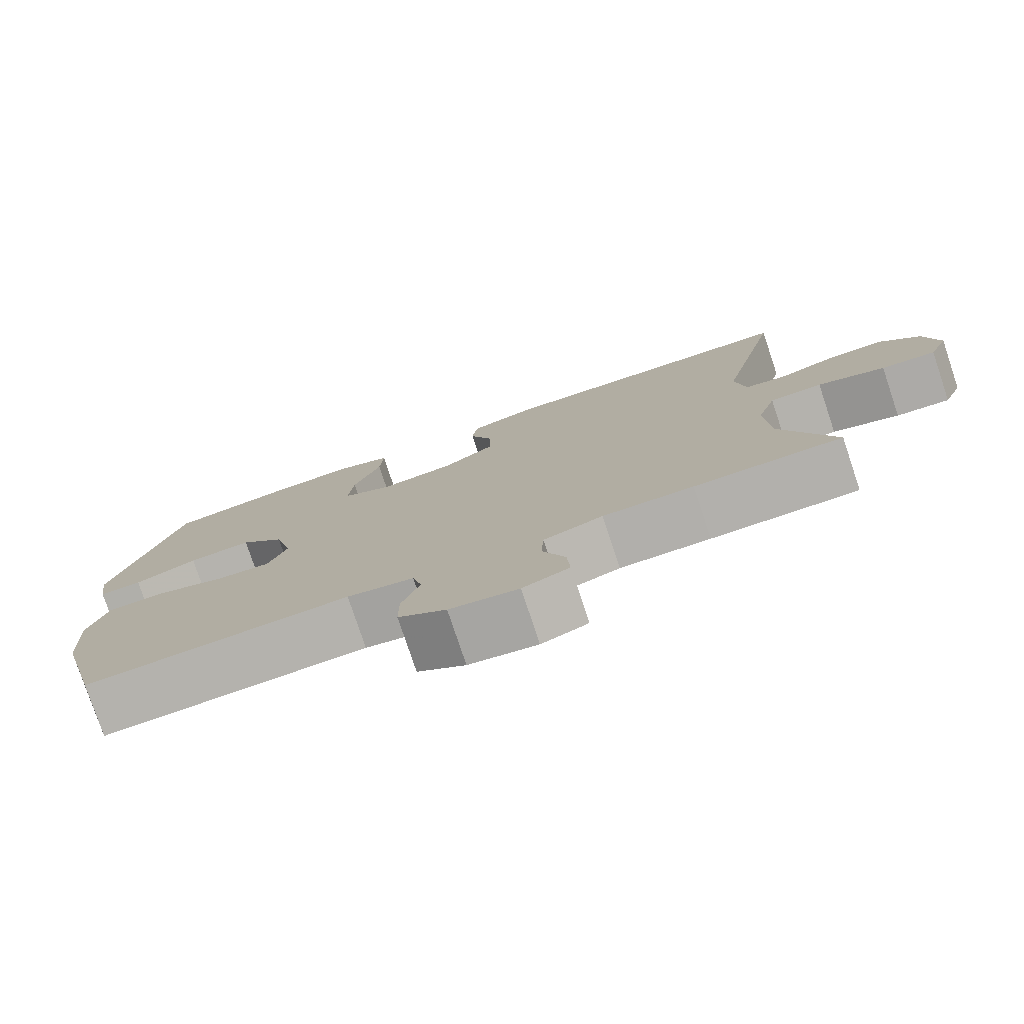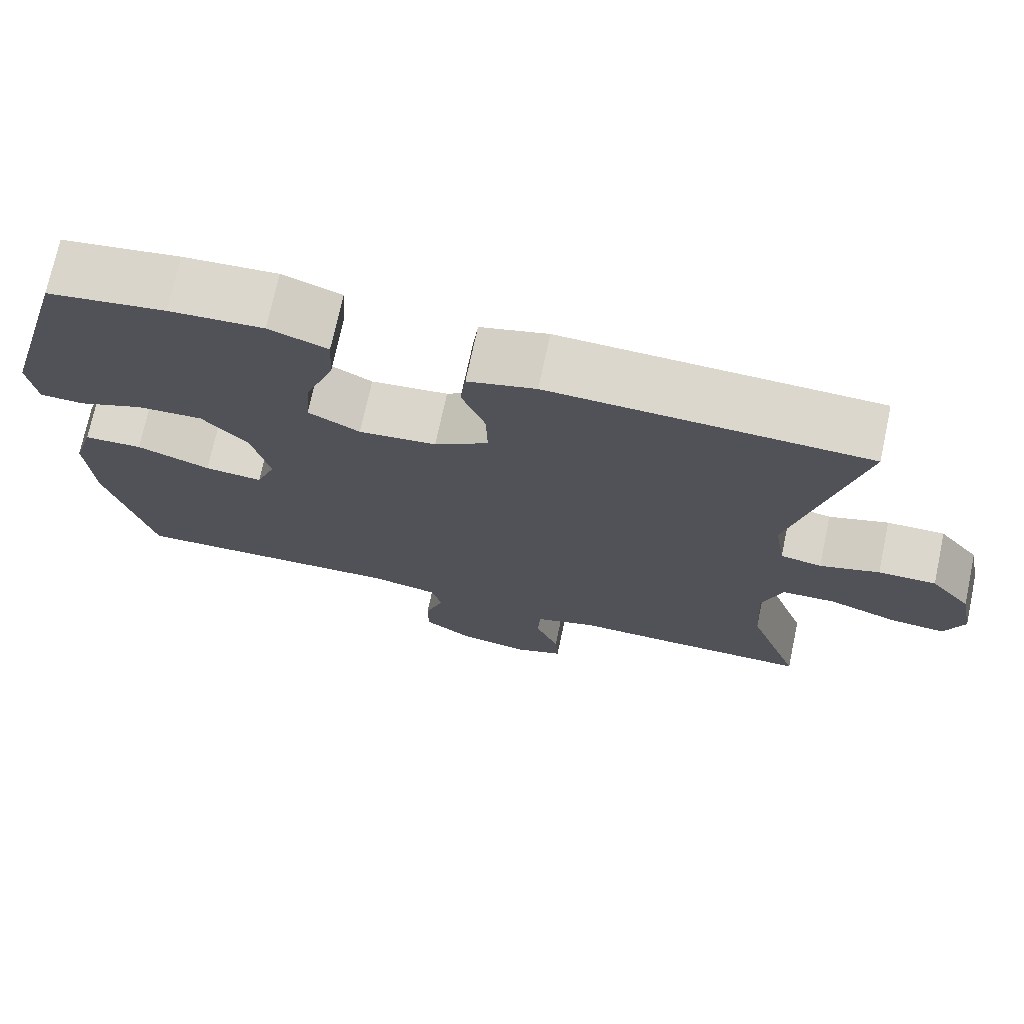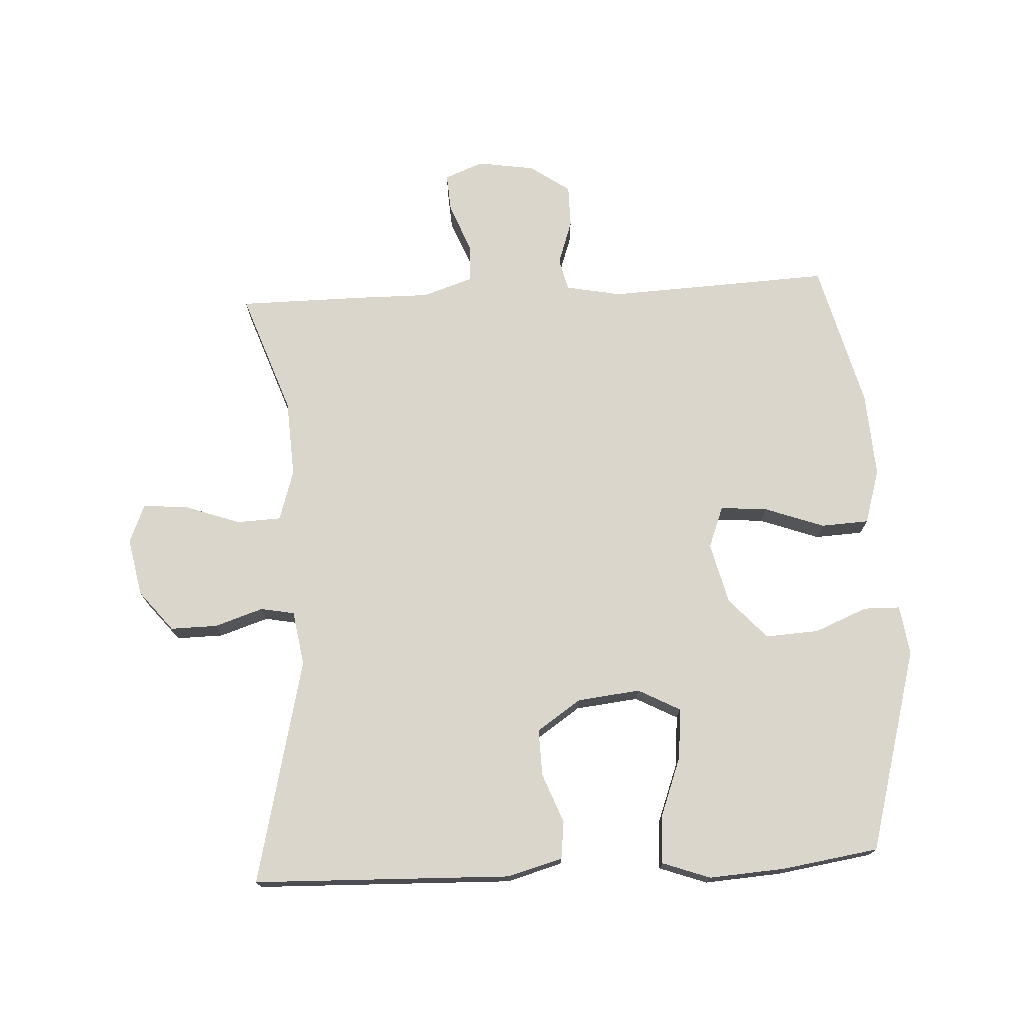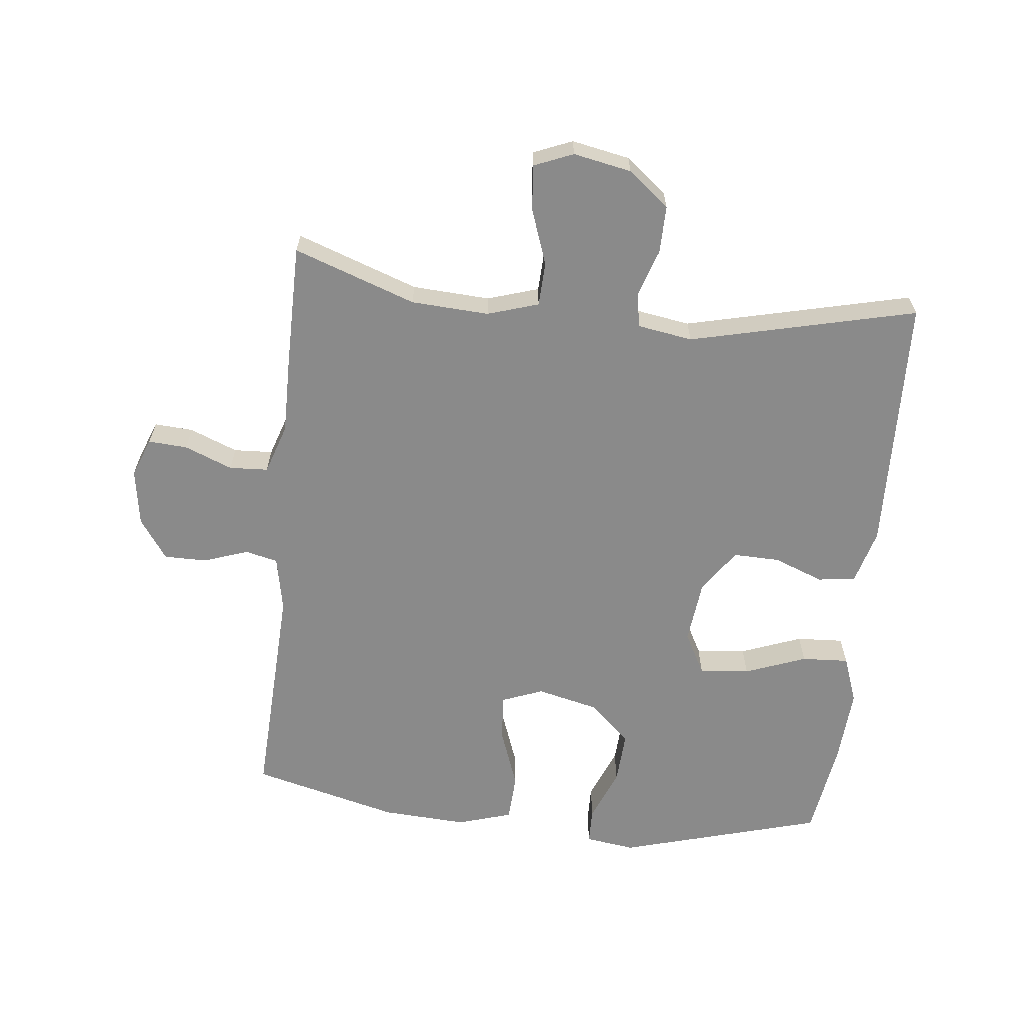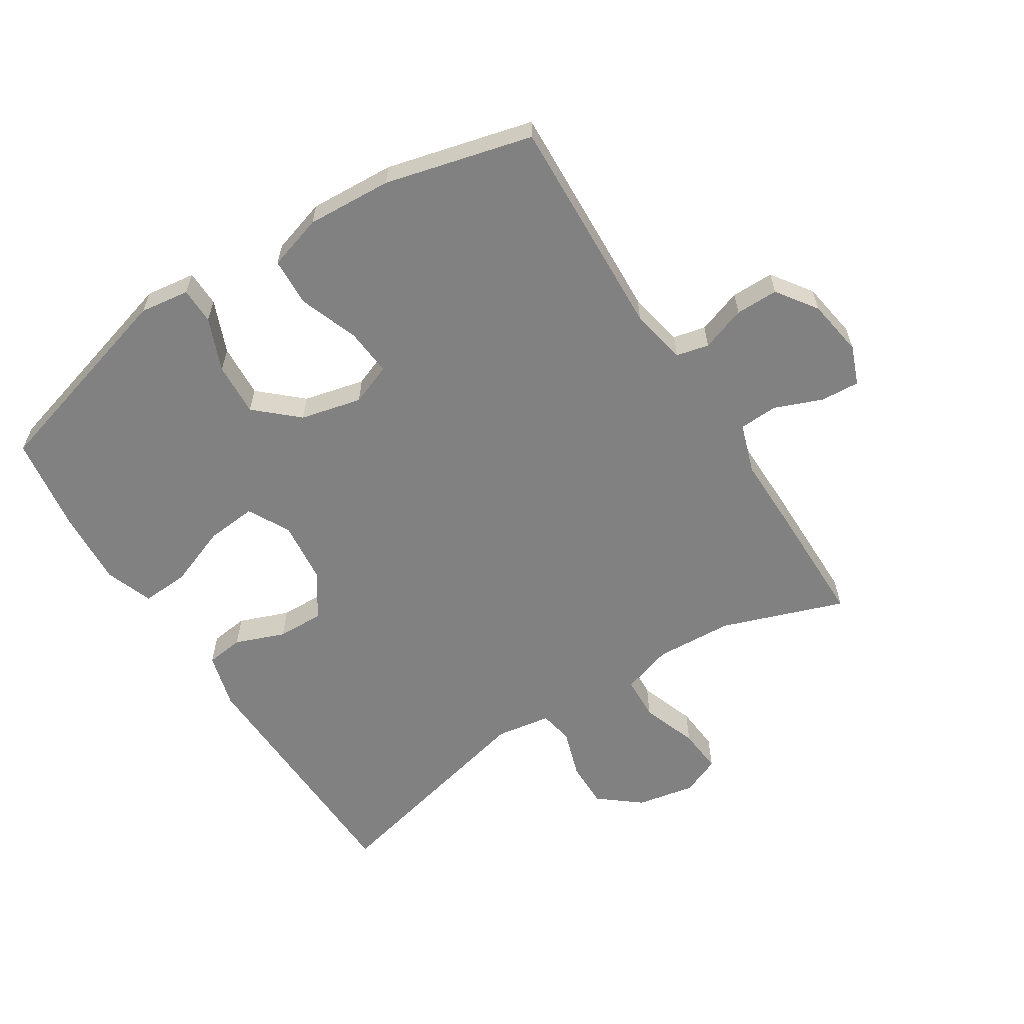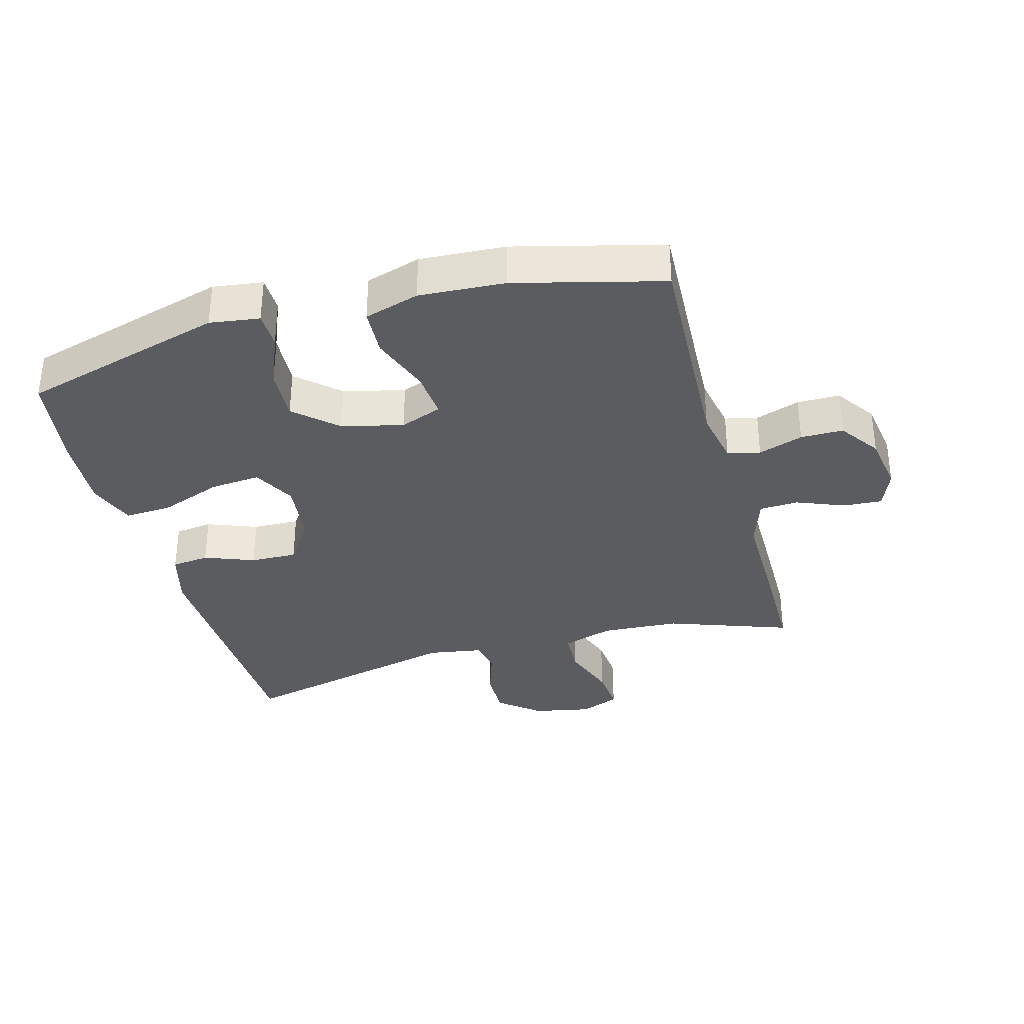
<metadata>
{"format":"obj","ext":"obj","renderer":"f3d","projection":"perspective","resolution":1024,"background":"white","views":[{"elev":-78.5,"azim":-161.5,"up":"+Z"},{"elev":72.8,"azim":-167.9,"up":"+Z"},{"elev":73.5,"azim":-3.0,"up":"+Y"},{"elev":-63.4,"azim":-96.1,"up":"+Y"},{"elev":-60.5,"azim":122.6,"up":"+Y"},{"elev":-34.4,"azim":105.4,"up":"+Y"}]}
</metadata>
<code>
v -0.5 0.07 -0.5
v -0.432 0.07 -0.309
v -0.425 0.07 -0.187
v -0.45 0.07 -0.107
v -0.519 0.07 -0.104
v -0.607 0.07 -0.135
v -0.678 0.07 -0.141
v -0.703 0.07 -0.08
v -0.685 0.07 0.011
v -0.633 0.07 0.075
v -0.559 0.07 0.074
v -0.483 0.07 0.049
v -0.43 0.07 0.059
v -0.416 0.07 0.145
v -0.5 0.07 0.5
v -0.095 0.07 0.512
v -0.008 0.07 0.488
v -0.001 0.07 0.429
v -0.031 0.07 0.351
v -0.033 0.07 0.278
v 0.036 0.07 0.231
v 0.135 0.07 0.22
v 0.201 0.07 0.255
v 0.194 0.07 0.334
v 0.158 0.07 0.43
v 0.154 0.07 0.504
v 0.229 0.07 0.531
v 0.349 0.07 0.523
v 0.5 0.07 0.5
v 0.59 0.07 0.18
v 0.579 0.07 0.102
v 0.522 0.07 0.101
v 0.439 0.07 0.135
v 0.355 0.07 0.14
v 0.296 0.07 0.075
v 0.273 0.07 -0.021
v 0.298 0.07 -0.086
v 0.372 0.07 -0.08
v 0.466 0.07 -0.046
v 0.541 0.07 -0.05
v 0.567 0.07 -0.136
v 0.559 0.07 -0.27
v 0.5 0.07 -0.5
v 0.15 0.07 -0.484
v 0.062 0.07 -0.501
v 0.05 0.07 -0.552
v 0.074 0.07 -0.622
v 0.074 0.07 -0.689
v 0.011 0.07 -0.733
v -0.079 0.07 -0.747
v -0.14 0.07 -0.723
v -0.136 0.07 -0.662
v -0.106 0.07 -0.587
v -0.109 0.07 -0.526
v -0.187 0.07 -0.5
v -0.306 0.07 -0.501
v -0.5 0 -0.5
v -0.432 0 -0.309
v -0.425 0 -0.187
v -0.45 0 -0.107
v -0.519 0 -0.104
v -0.607 0 -0.135
v -0.678 0 -0.141
v -0.703 0 -0.08
v -0.685 0 0.011
v -0.633 0 0.075
v -0.559 0 0.074
v -0.483 0 0.049
v -0.43 0 0.059
v -0.416 0 0.145
v -0.5 0 0.5
v -0.095 0 0.512
v -0.008 0 0.488
v -0.001 0 0.429
v -0.031 0 0.351
v -0.033 0 0.278
v 0.036 0 0.231
v 0.135 0 0.22
v 0.201 0 0.255
v 0.194 0 0.334
v 0.158 0 0.43
v 0.154 0 0.504
v 0.229 0 0.531
v 0.349 0 0.523
v 0.5 0 0.5
v 0.59 0 0.18
v 0.579 0 0.102
v 0.522 0 0.101
v 0.439 0 0.135
v 0.355 0 0.14
v 0.296 0 0.075
v 0.273 0 -0.021
v 0.298 0 -0.086
v 0.372 0 -0.08
v 0.466 0 -0.046
v 0.541 0 -0.05
v 0.567 0 -0.136
v 0.559 0 -0.27
v 0.5 0 -0.5
v 0.15 0 -0.484
v 0.062 0 -0.501
v 0.05 0 -0.552
v 0.074 0 -0.622
v 0.074 0 -0.689
v 0.011 0 -0.733
v -0.079 0 -0.747
v -0.14 0 -0.723
v -0.136 0 -0.662
v -0.106 0 -0.587
v -0.109 0 -0.526
v -0.187 0 -0.5
v -0.306 0 -0.501
f 55 56 1 2
f 54 55 2 3
f 51 52 53
f 50 51 53
f 49 50 53
f 48 49 53
f 47 48 53
f 46 47 53
f 45 46 53 54
f 54 3 4
f 45 54 4
f 44 45 4
f 42 43 44
f 41 42 44
f 40 41 44
f 39 40 44
f 38 39 44
f 37 38 44
f 36 37 44 4
f 31 32 33
f 30 31 33
f 29 30 33
f 28 29 33
f 27 28 33
f 26 27 33
f 25 26 33
f 24 25 33
f 23 24 33 34
f 22 23 34 35
f 17 18 19
f 16 17 19
f 15 16 19
f 14 15 19
f 13 14 19 20
f 10 11 12
f 9 10 12
f 8 9 12
f 7 8 12
f 6 7 12
f 5 6 12
f 5 12 13
f 4 5 13
f 36 4 13
f 35 36 13
f 22 35 13
f 21 22 13
f 13 20 21
f 58 57 112 111
f 59 58 111 110
f 109 108 107
f 109 107 106
f 109 106 105
f 109 105 104
f 109 104 103
f 109 103 102
f 110 109 102 101
f 60 59 110
f 60 110 101
f 60 101 100
f 100 99 98
f 100 98 97
f 100 97 96
f 100 96 95
f 100 95 94
f 100 94 93
f 60 100 93 92
f 89 88 87
f 89 87 86
f 89 86 85
f 89 85 84
f 89 84 83
f 89 83 82
f 89 82 81
f 89 81 80
f 90 89 80 79
f 91 90 79 78
f 75 74 73
f 75 73 72
f 75 72 71
f 75 71 70
f 76 75 70 69
f 68 67 66
f 68 66 65
f 68 65 64
f 68 64 63
f 68 63 62
f 68 62 61
f 69 68 61
f 69 61 60
f 69 60 92
f 69 92 91
f 69 91 78
f 69 78 77
f 77 76 69
f 1 57 58 2
f 2 58 59 3
f 3 59 60 4
f 4 60 61 5
f 5 61 62 6
f 6 62 63 7
f 7 63 64 8
f 8 64 65 9
f 9 65 66 10
f 10 66 67 11
f 11 67 68 12
f 12 68 69 13
f 13 69 70 14
f 14 70 71 15
f 15 71 72 16
f 16 72 73 17
f 17 73 74 18
f 18 74 75 19
f 19 75 76 20
f 20 76 77 21
f 21 77 78 22
f 22 78 79 23
f 23 79 80 24
f 24 80 81 25
f 25 81 82 26
f 26 82 83 27
f 27 83 84 28
f 28 84 85 29
f 29 85 86 30
f 30 86 87 31
f 31 87 88 32
f 32 88 89 33
f 33 89 90 34
f 34 90 91 35
f 35 91 92 36
f 36 92 93 37
f 37 93 94 38
f 38 94 95 39
f 39 95 96 40
f 40 96 97 41
f 41 97 98 42
f 42 98 99 43
f 43 99 100 44
f 44 100 101 45
f 45 101 102 46
f 46 102 103 47
f 47 103 104 48
f 48 104 105 49
f 49 105 106 50
f 50 106 107 51
f 51 107 108 52
f 52 108 109 53
f 53 109 110 54
f 54 110 111 55
f 55 111 112 56
f 56 112 57 1

</code>
